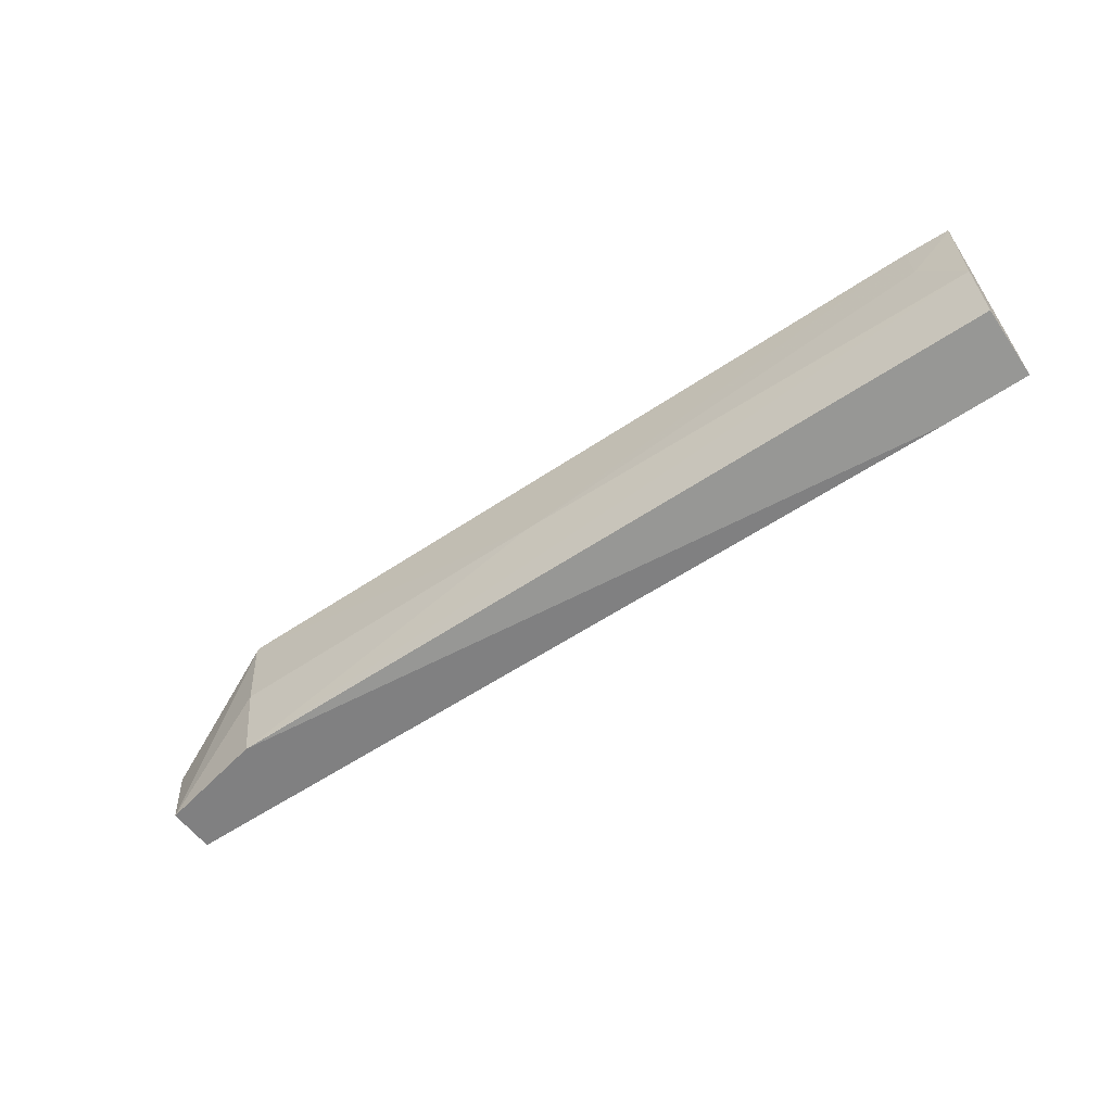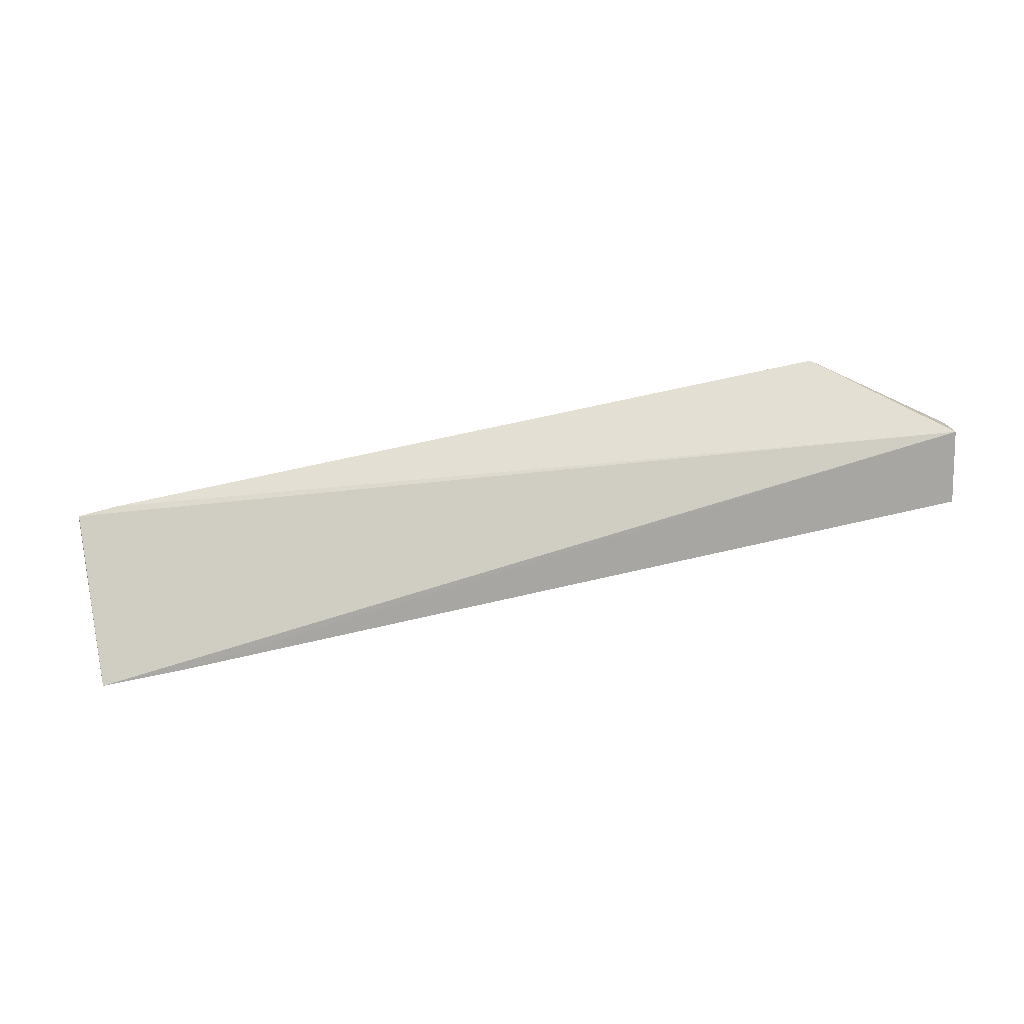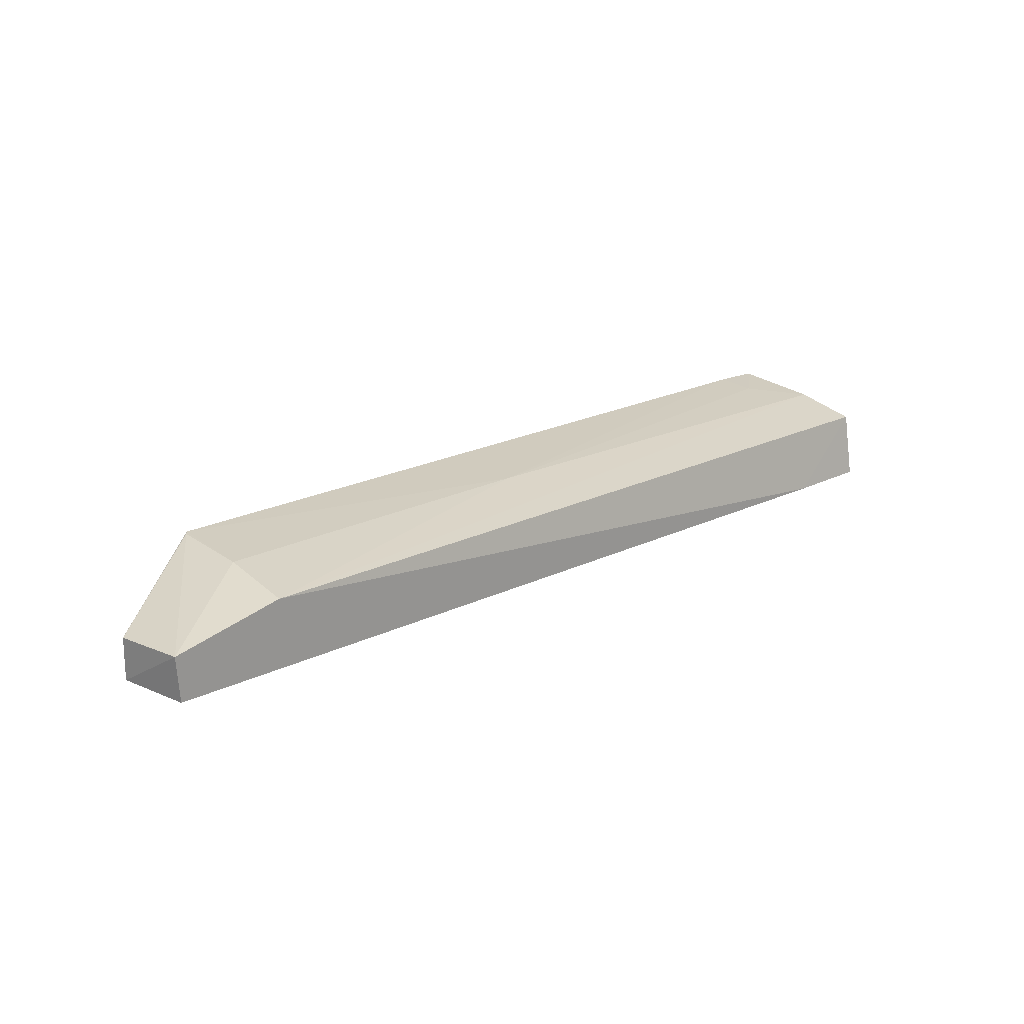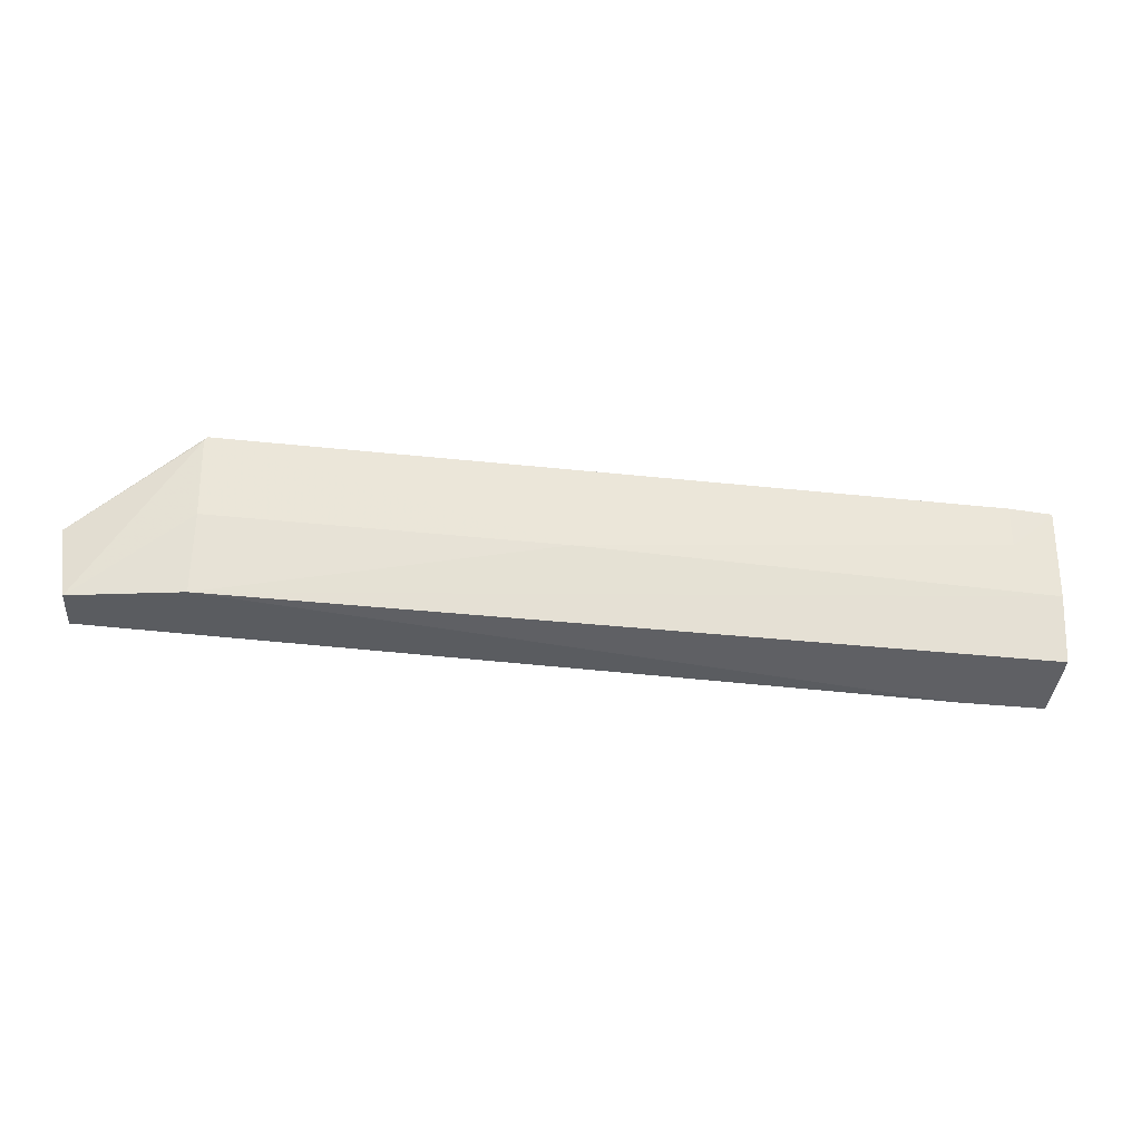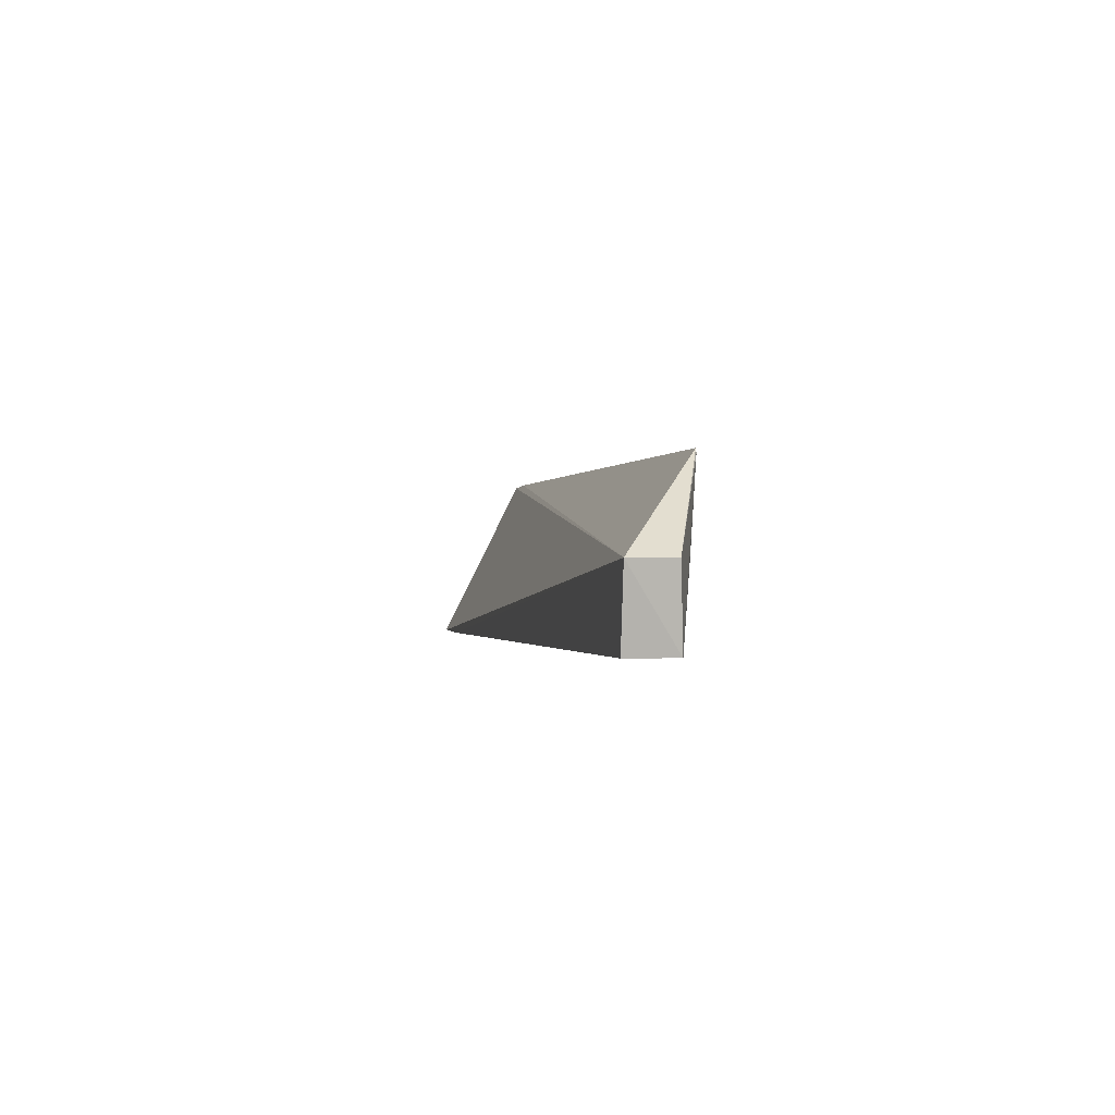
<metadata>
{"format":"obj","ext":"obj","renderer":"f3d","projection":"perspective","resolution":1024,"background":"white","views":[{"elev":-60.6,"azim":34.4,"up":"+Y"},{"elev":-75.0,"azim":-167.9,"up":"+Z"},{"elev":21.6,"azim":-41.0,"up":"+Z"},{"elev":-34.2,"azim":-8.3,"up":"+Y"},{"elev":-0.1,"azim":-101.1,"up":"+Y"}]}
</metadata>
<code>
v -0.02258 -0.00654 0.1281
v -0.02259 -0.01447 0.1272
v -0.02258 -0.01506 0.1238
v -0.06959 -0.0108 0.1238
v -0.06346 -0.01067 0.128
v -0.02255 -0.00664 0.1281
v -0.06342 -0.006442 0.1282
v -0.06902 -0.01448 0.1262
v -0.02258 -0.01116 0.1278
v -0.02477 -0.006442 0.1281
v -0.0635 -0.01456 0.1274
v -0.06888 -0.01448 0.1239
v -0.06956 -0.01081 0.126
v -0.06357 -0.006648 0.1282
v -0.04628 -0.0107 0.128
v -0.02474 -0.008518 0.128
v -0.02689 -0.01508 0.1238
f 1 3 4
f 6 2 3
f 6 3 1
f 9 2 6
f 10 1 4
f 10 4 7
f 10 6 1
f 11 5 8
f 11 2 9
f 12 8 4
f 13 7 4
f 13 4 8
f 14 8 5
f 14 5 7
f 14 13 8
f 14 7 13
f 15 10 7
f 15 7 5
f 15 11 9
f 15 5 11
f 16 9 6
f 16 6 10
f 16 15 9
f 16 10 15
f 17 3 2
f 17 2 11
f 17 11 8
f 17 8 12
f 17 12 4
f 17 4 3

</code>
